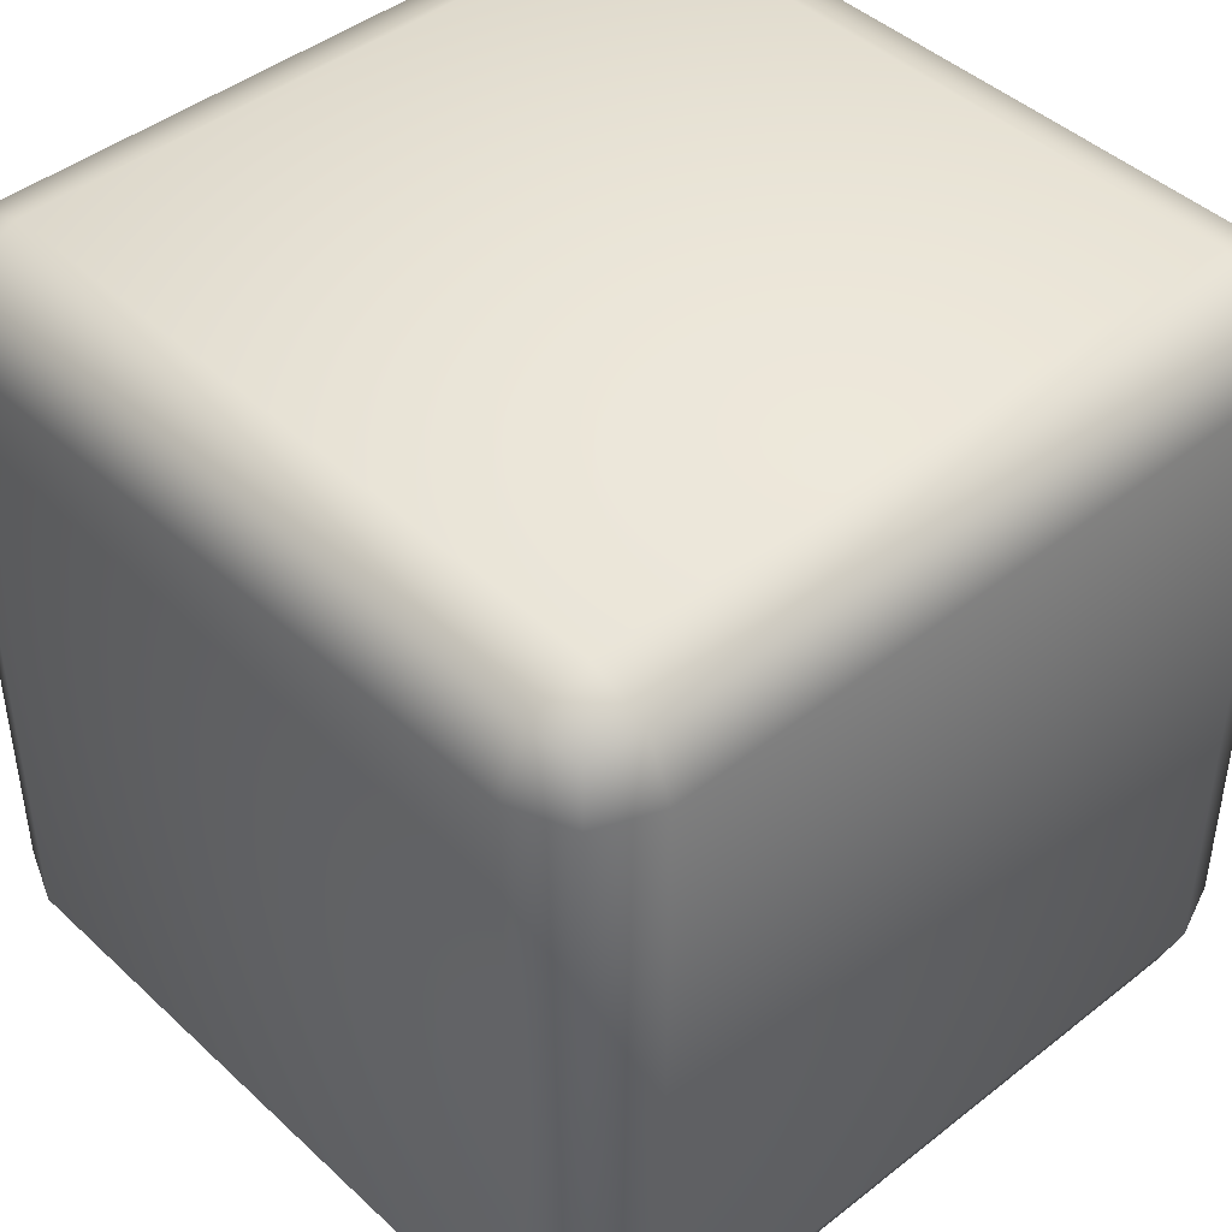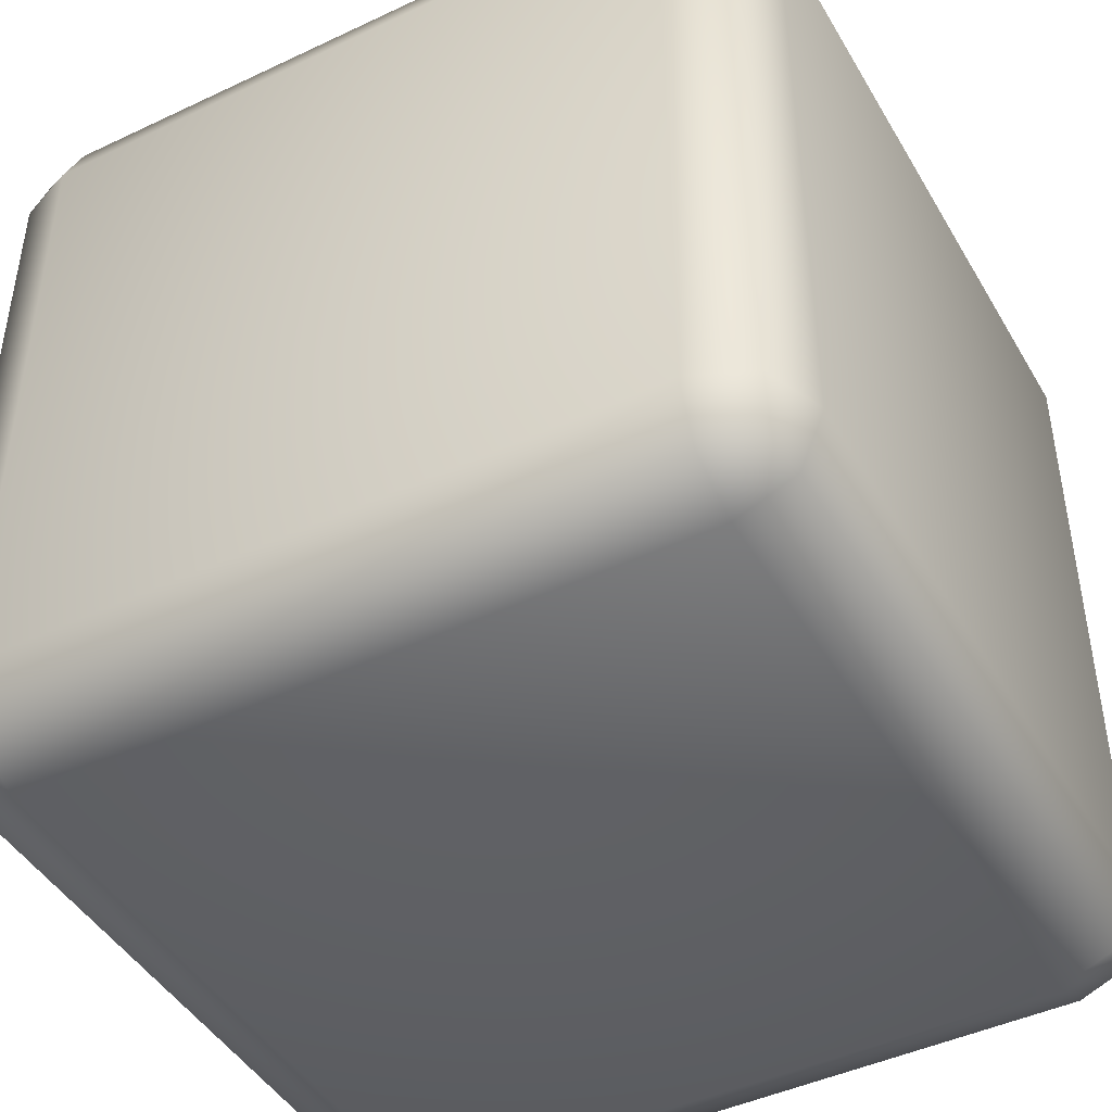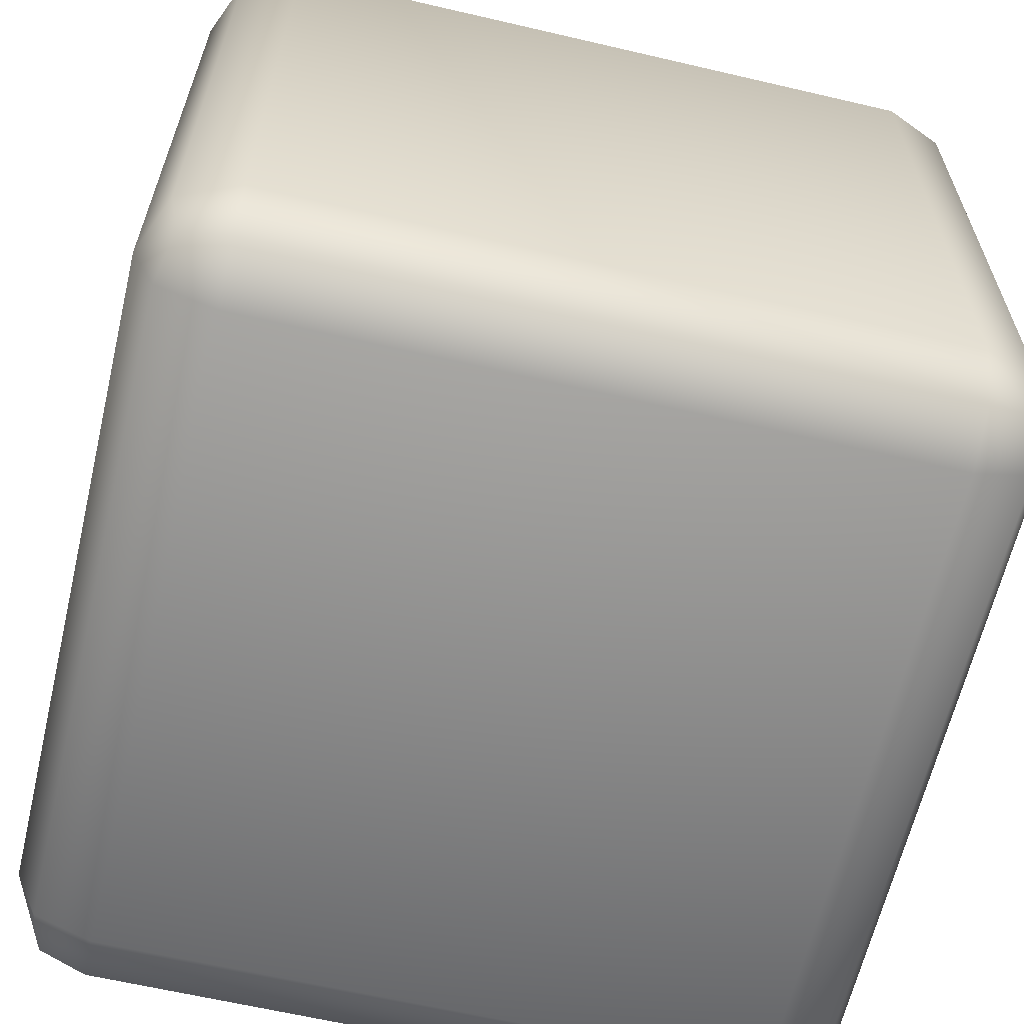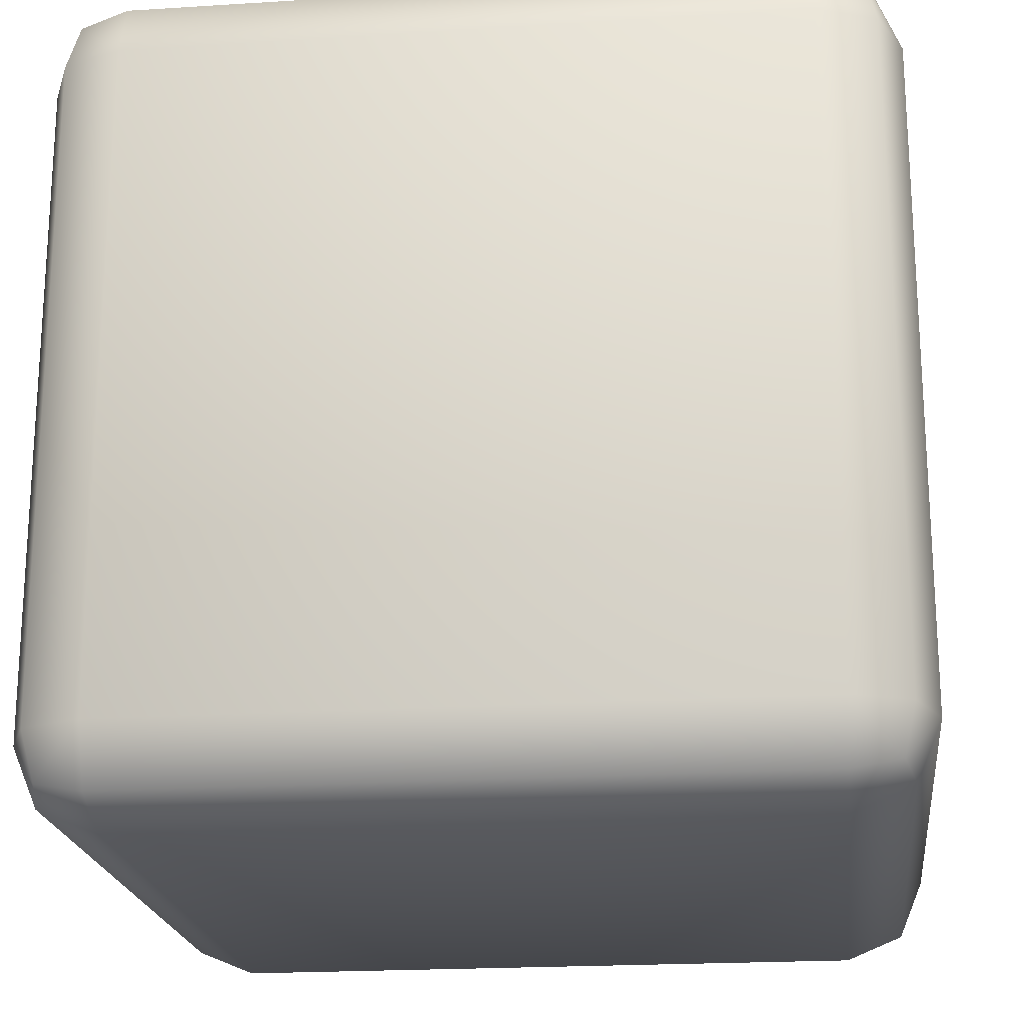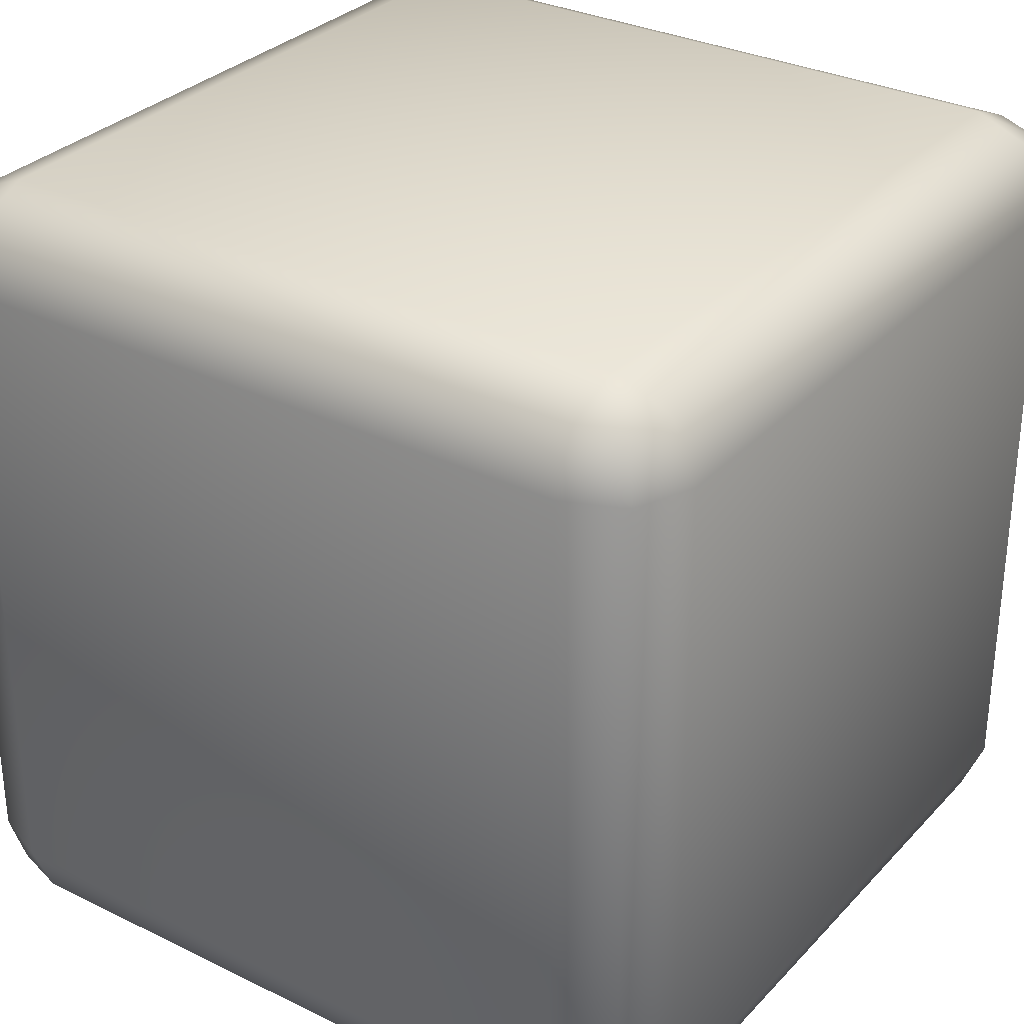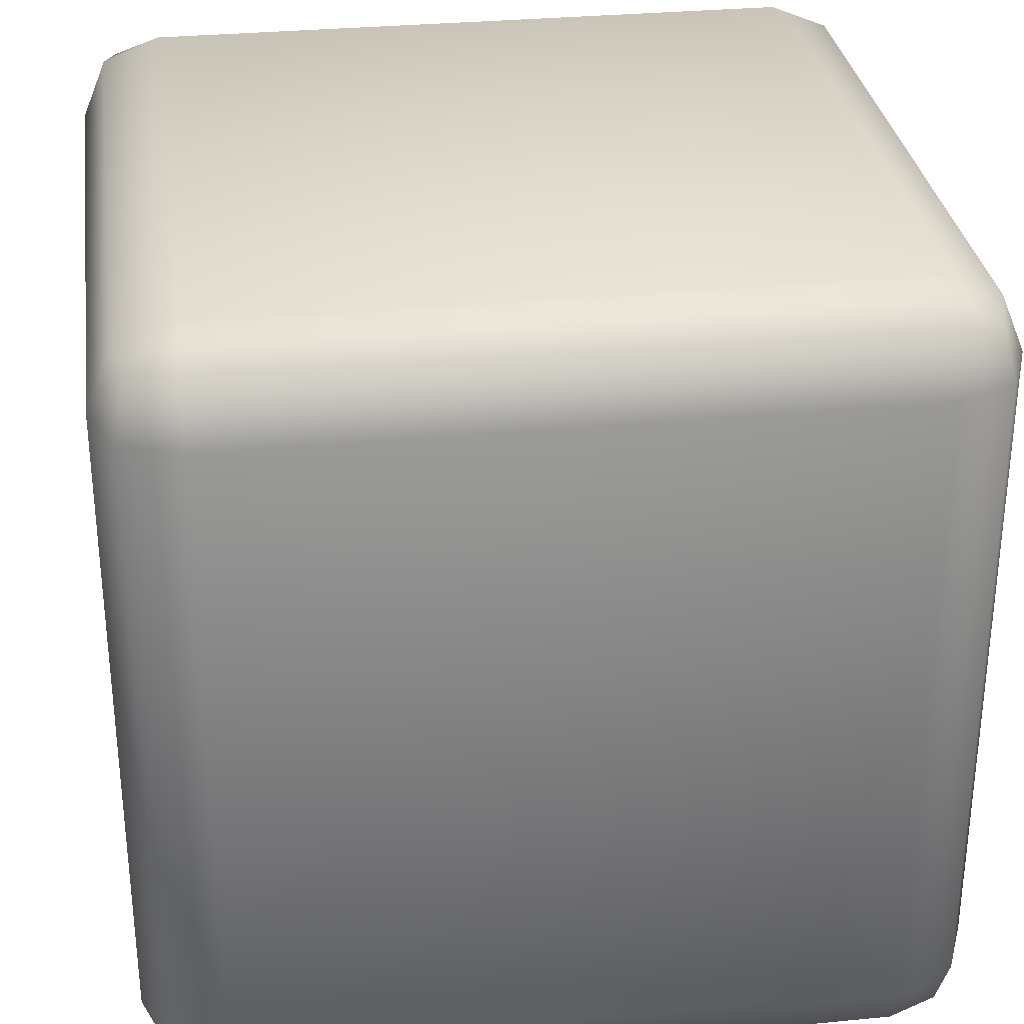
<metadata>
{"format":"obj","ext":"obj","renderer":"f3d","projection":"perspective","resolution":1024,"background":"white","views":[{"elev":44.1,"azim":-42.7,"up":"+Z"},{"elev":-45.0,"azim":-151.3,"up":"+Y"},{"elev":-63.2,"azim":-103.3,"up":"+Y"},{"elev":-20.5,"azim":6.6,"up":"+Y"},{"elev":31.2,"azim":-145.1,"up":"+Z"},{"elev":31.1,"azim":-97.9,"up":"+Z"}]}
</metadata>
<code>
o Dice_(Same_Sides)_Mesh
v -0.4 0.4 0.5
v -0.4 0.5 0.4
v -0.5 0.4 0.4
v -0.4 0.4707 0.4707
v -0.4577 0.4577 0.4577
v -0.4707 0.4707 0.4
v -0.4707 0.4 0.4707
v -0.4 -0.5 0.4
v -0.4 -0.4 0.5
v -0.5 -0.4 0.4
v -0.4 -0.4707 0.4707
v -0.4577 -0.4577 0.4577
v -0.4707 -0.4 0.4707
v -0.4707 -0.4707 0.4
v -0.5 0.4 -0.4
v -0.4 0.5 -0.4
v -0.4 0.4 -0.5
v -0.4707 0.4707 -0.4
v -0.4577 0.4577 -0.4577
v -0.4 0.4707 -0.4707
v -0.4707 0.4 -0.4707
v -0.5 -0.4 -0.4
v -0.4 -0.4 -0.5
v -0.4 -0.5 -0.4
v -0.4707 -0.4 -0.4707
v -0.4577 -0.4577 -0.4577
v -0.4 -0.4707 -0.4707
v -0.4707 -0.4707 -0.4
v 0.4 0.4 0.5
v 0.5 0.4 0.4
v 0.4 0.5 0.4
v 0.4707 0.4 0.4707
v 0.4577 0.4577 0.4577
v 0.4707 0.4707 0.4
v 0.4 0.4707 0.4707
v 0.5 -0.4 0.4
v 0.4 -0.4 0.5
v 0.4 -0.5 0.4
v 0.4707 -0.4 0.4707
v 0.4577 -0.4577 0.4577
v 0.4 -0.4707 0.4707
v 0.4707 -0.4707 0.4
v 0.5 0.4 -0.4
v 0.4 0.4 -0.5
v 0.4 0.5 -0.4
v 0.4707 0.4 -0.4707
v 0.4577 0.4577 -0.4577
v 0.4 0.4707 -0.4707
v 0.4707 0.4707 -0.4
v 0.4 -0.5 -0.4
v 0.4 -0.4 -0.5
v 0.5 -0.4 -0.4
v 0.4 -0.4707 -0.4707
v 0.4577 -0.4577 -0.4577
v 0.4707 -0.4 -0.4707
v 0.4707 -0.4707 -0.4
f 38 8 24 50
f 52 43 30 36
f 23 17 44 51
f 2 31 45 16
f 10 3 15 22
f 1 4 5 7
f 2 6 5 4
f 3 7 5 6
f 8 11 12 14
f 9 13 12 11
f 10 14 12 13
f 15 18 19 21
f 16 20 19 18
f 17 21 19 20
f 22 25 26 28
f 23 27 26 25
f 24 28 26 27
f 29 32 33 35
f 30 34 33 32
f 31 35 33 34
f 36 39 40 42
f 37 41 40 39
f 38 42 40 41
f 43 46 47 49
f 44 48 47 46
f 45 49 47 48
f 50 53 54 56
f 51 55 54 53
f 52 56 54 55
f 50 56 42 38
f 52 36 42 56
f 38 41 11 8
f 37 9 11 41
f 10 13 7 3
f 9 1 7 13
f 44 46 55 51
f 43 52 55 46
f 23 25 21 17
f 22 15 21 25
f 37 39 32 29
f 36 30 32 39
f 45 48 20 16
f 44 17 20 48
f 16 18 6 2
f 15 3 6 18
f 24 27 53 50
f 23 51 53 27
f 31 34 49 45
f 30 43 49 34
f 2 4 35 31
f 1 29 35 4
f 8 14 28 24
f 10 22 28 14
f 37 29 1 9

</code>
